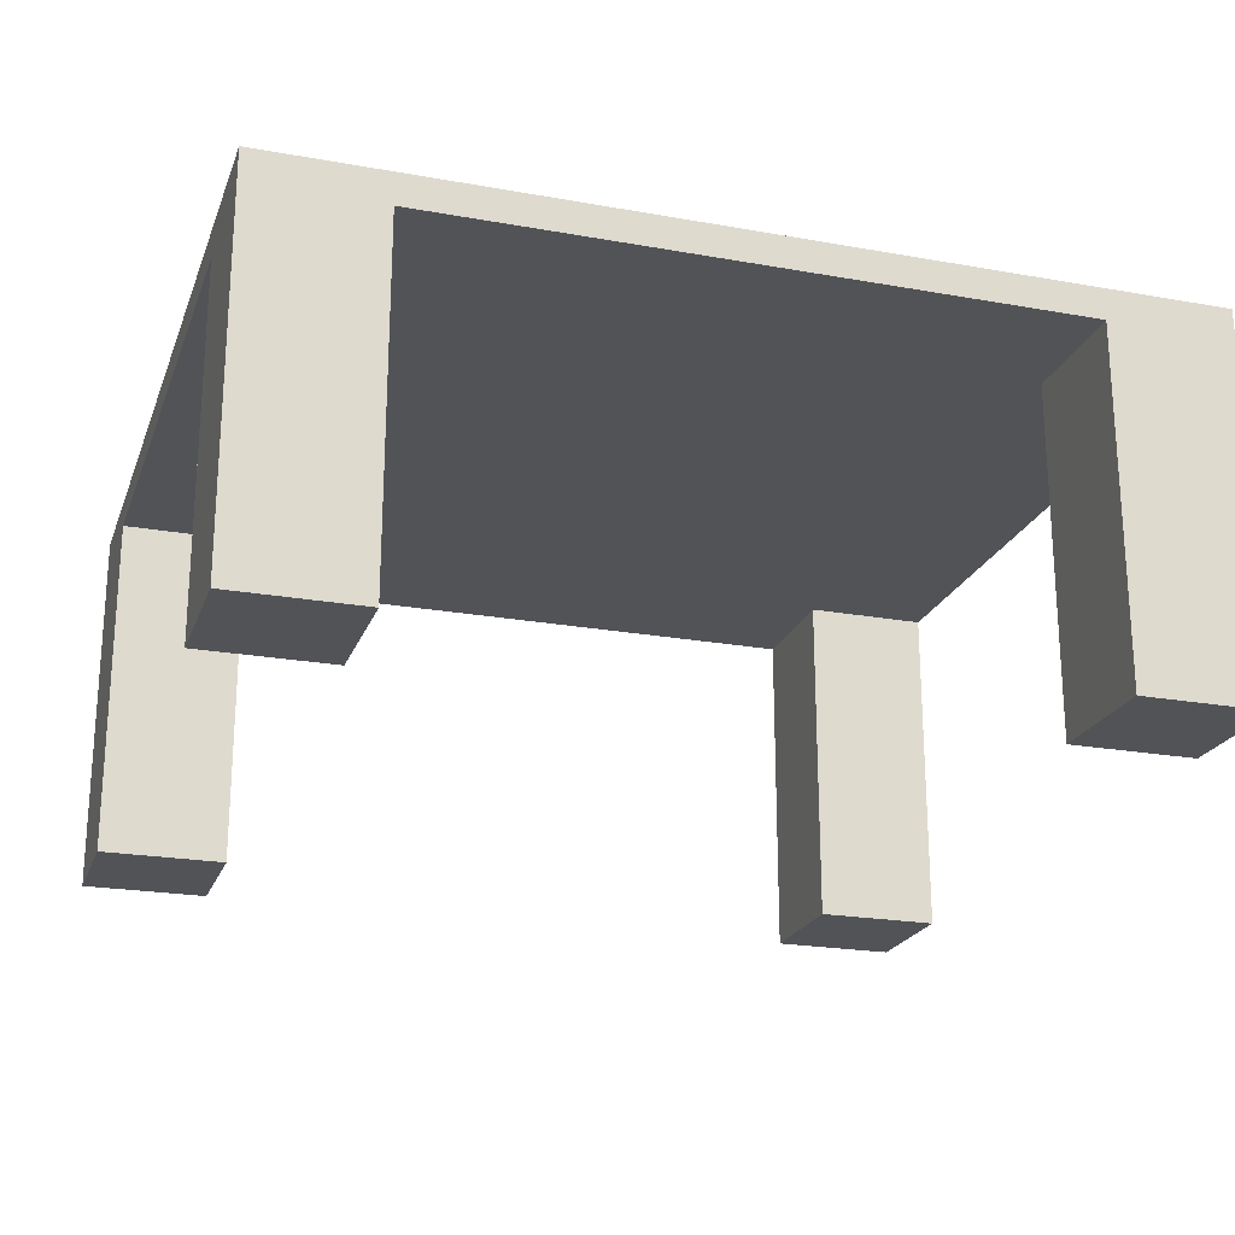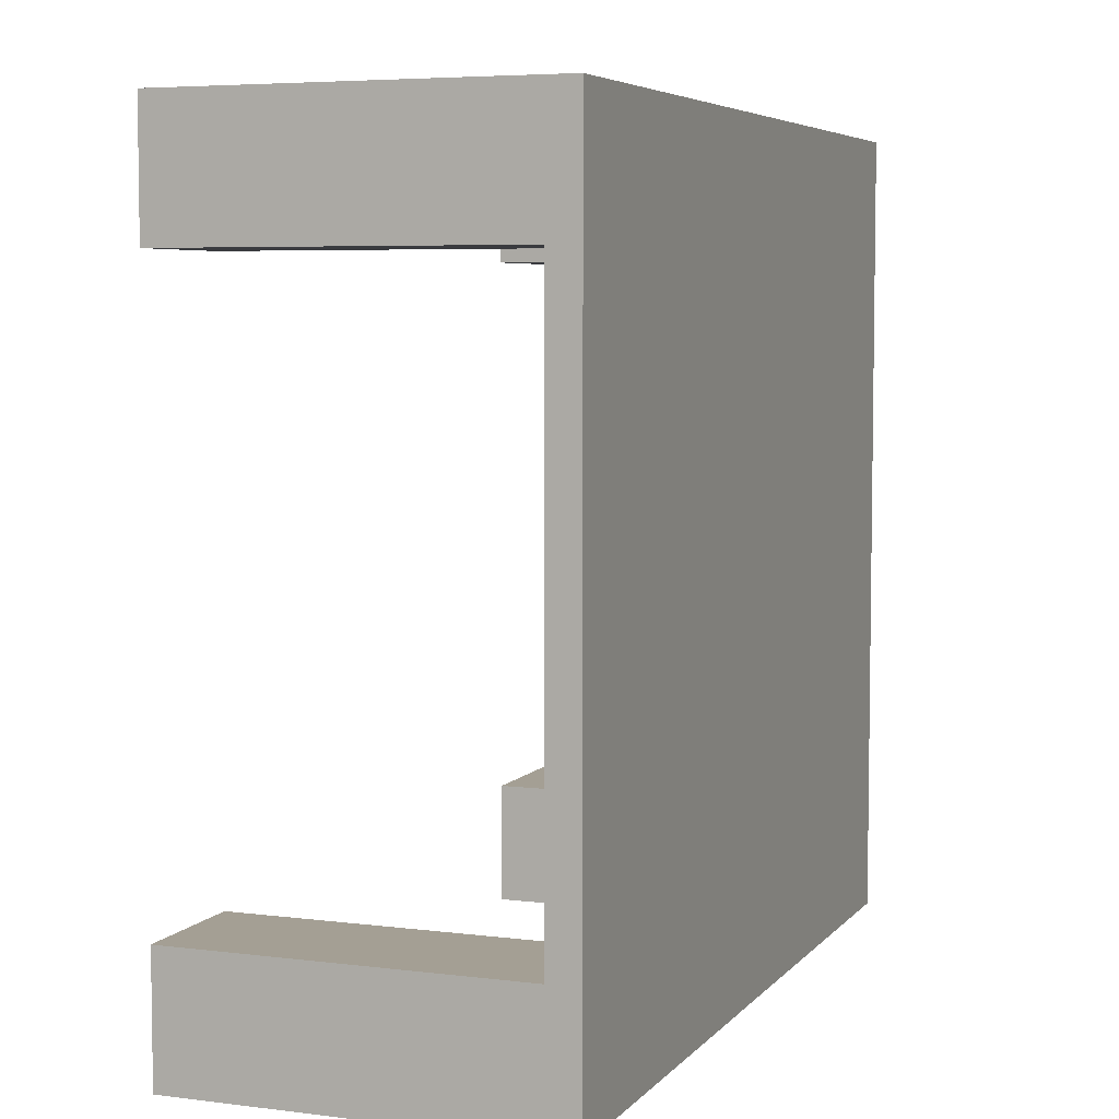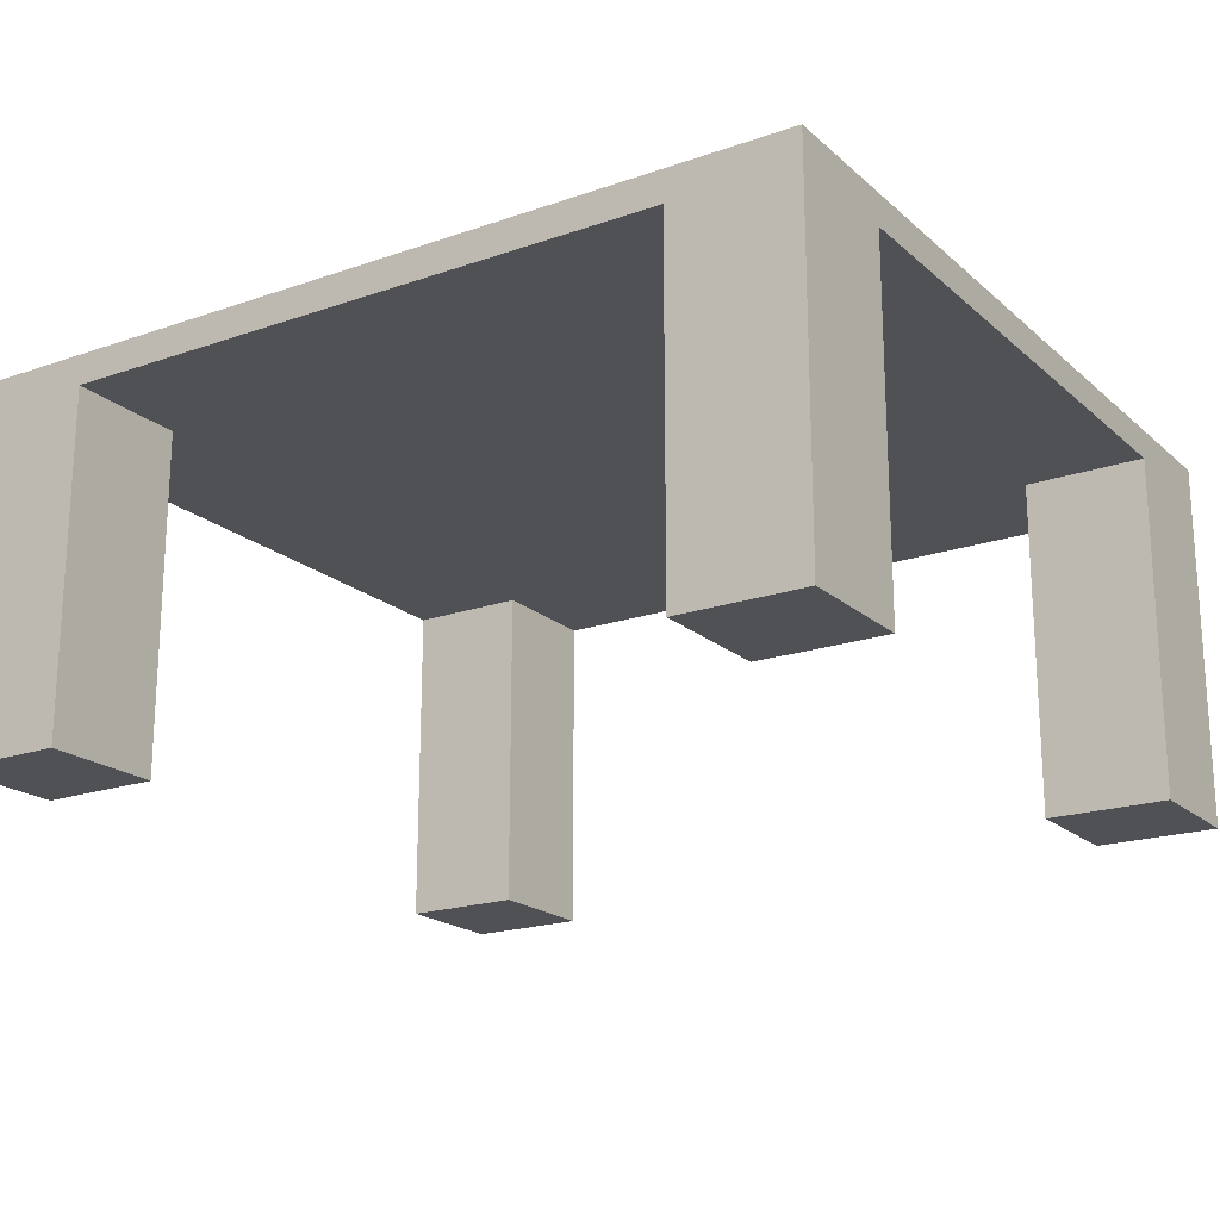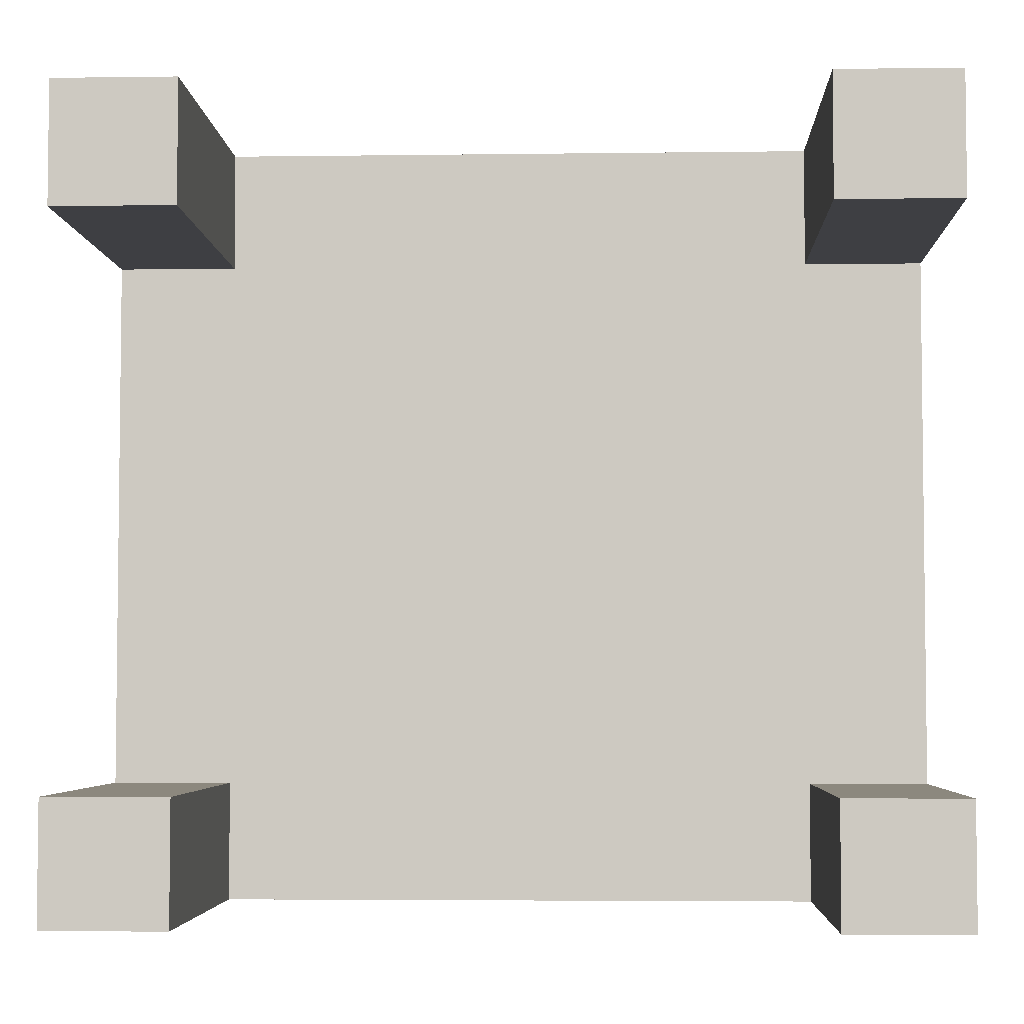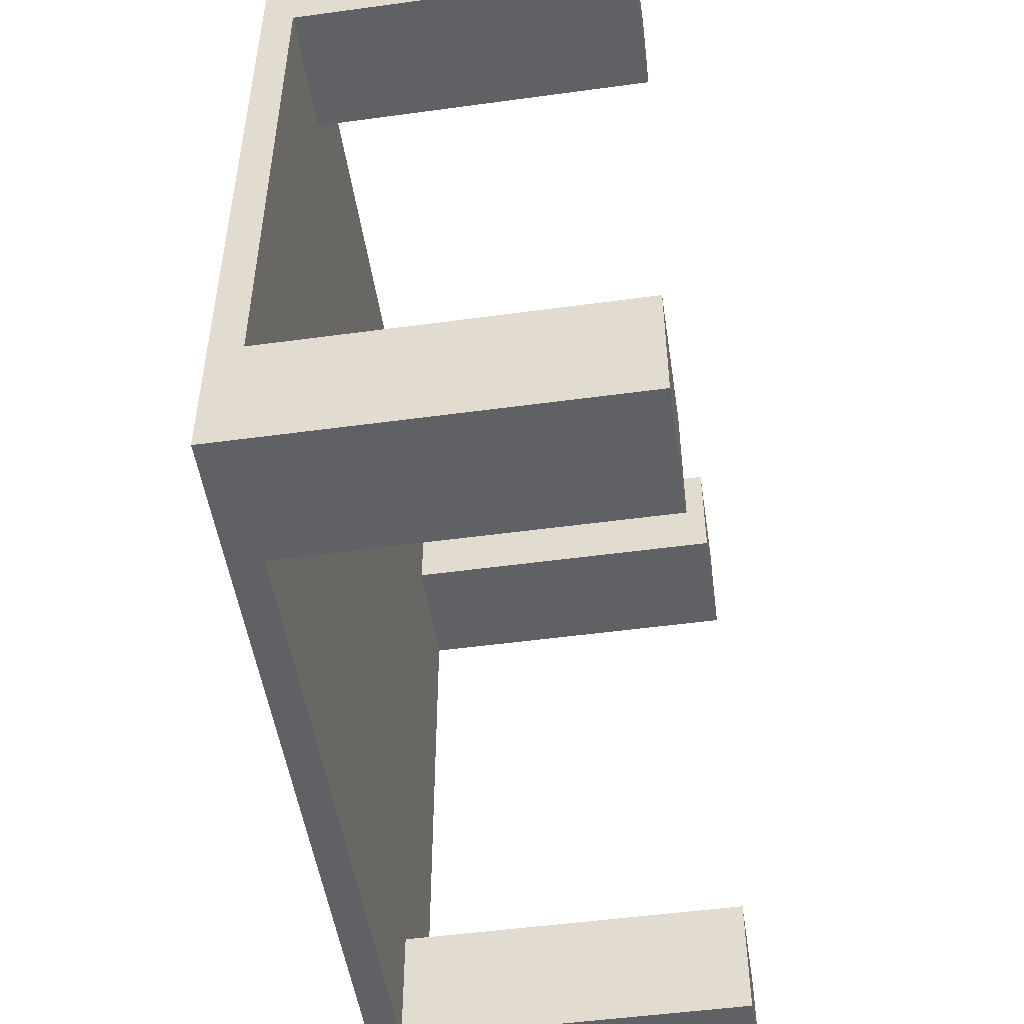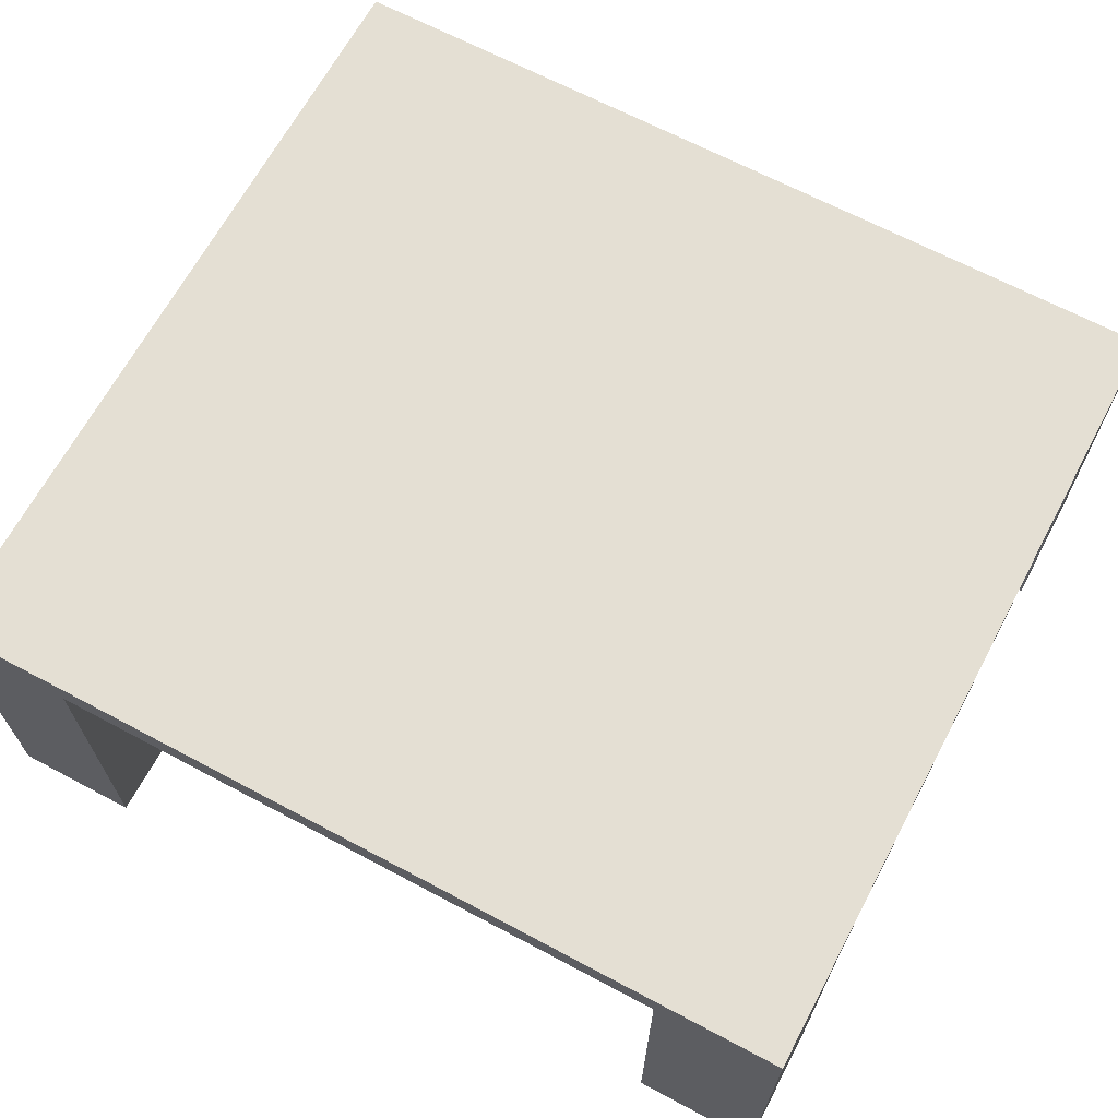
<metadata>
{"format":"obj","ext":"obj","renderer":"f3d","projection":"perspective","resolution":1024,"background":"white","views":[{"elev":-22.1,"azim":162.6,"up":"+Y"},{"elev":5.6,"azim":111.1,"up":"+Z"},{"elev":-19.6,"azim":32.9,"up":"+Y"},{"elev":-4.3,"azim":2.5,"up":"+Z"},{"elev":-50.3,"azim":-81.5,"up":"+Z"},{"elev":66.6,"azim":-151.9,"up":"+Y"}]}
</metadata>
<code>
g map-2
v -14 0 13
v -14 0 9
v -14 0 -9
v -14 0 -13
v -14 11 9
v -14 11 -9
v -14 12 13
v -14 12 -13
v 10 0 13
v 10 0 9
v 10 0 -9
v 10 0 -13
v 10 11 13
v 10 11 9
v 10 11 -9
v 10 11 -13
v -10 0 13
v -10 0 9
v -10 0 -9
v -10 0 -13
v -10 11 13
v -10 11 9
v -10 11 -9
v -10 11 -13
v 14 0 13
v 14 0 9
v 14 0 -9
v 14 0 -13
v 14 11 9
v 14 11 -9
v 14 12 13
v 14 12 -13
v -14 0 13
v -14 12 13
v -10 0 13
v -10 11 13
v 10 0 13
v 10 11 13
v 14 0 13
v 14 12 13
v -14 0 -9
v -14 11 -9
v -10 0 -9
v -10 11 -9
v 10 0 -9
v 10 11 -9
v 14 0 -9
v 14 11 -9
v -14 0 9
v -14 11 9
v -10 0 9
v -10 11 9
v 10 0 9
v 10 11 9
v 14 0 9
v 14 11 9
v -14 0 -13
v -14 12 -13
v -10 0 -13
v -10 11 -13
v 10 0 -13
v 10 11 -13
v 14 0 -13
v 14 12 -13
v -14 0 13
v -10 0 13
v 10 0 13
v 14 0 13
v -14 0 9
v -10 0 9
v 10 0 9
v 14 0 9
v -14 0 -9
v -10 0 -9
v 10 0 -9
v 14 0 -9
v -14 0 -13
v -10 0 -13
v 10 0 -13
v 14 0 -13
v -10 11 13
v 10 11 13
v -14 11 9
v -10 11 9
v 10 11 9
v 14 11 9
v -14 11 -9
v -10 11 -9
v 10 11 -9
v 14 11 -9
v -10 11 -13
v 10 11 -13
v -14 12 13
v 14 12 13
v -14 12 -13
v 14 12 -13
f 5 2 1
f 6 4 3
f 7 5 1
f 7 6 5
f 8 4 6
f 8 6 7
f 13 10 9
f 14 10 13
f 15 12 11
f 16 12 15
f 17 18 21
f 21 18 22
f 19 20 23
f 23 20 24
f 25 26 29
f 27 28 30
f 25 29 31
f 29 30 31
f 30 28 32
f 31 30 32
f 35 34 33
f 36 34 35
f 38 34 36
f 39 38 37
f 40 34 38
f 40 38 39
f 43 42 41
f 44 42 43
f 47 46 45
f 48 46 47
f 49 50 51
f 51 50 52
f 53 54 55
f 55 54 56
f 57 58 59
f 59 58 60
f 60 58 62
f 61 62 63
f 62 58 64
f 63 62 64
f 69 66 65
f 70 66 69
f 71 68 67
f 72 68 71
f 77 74 73
f 78 74 77
f 79 76 75
f 80 76 79
f 84 82 81
f 85 82 84
f 87 84 83
f 87 86 85
f 87 85 84
f 88 86 87
f 89 86 88
f 90 86 89
f 91 89 88
f 92 89 91
f 93 94 95
f 95 94 96

</code>
